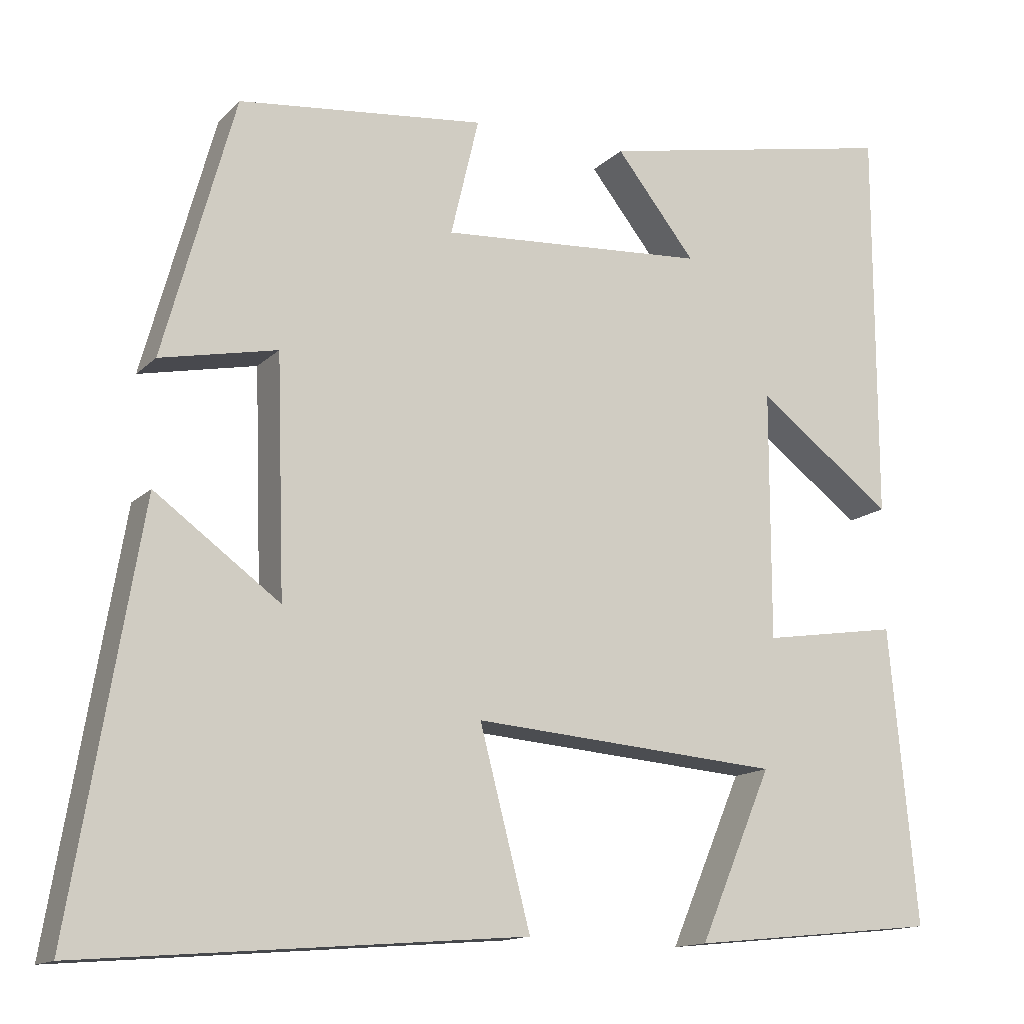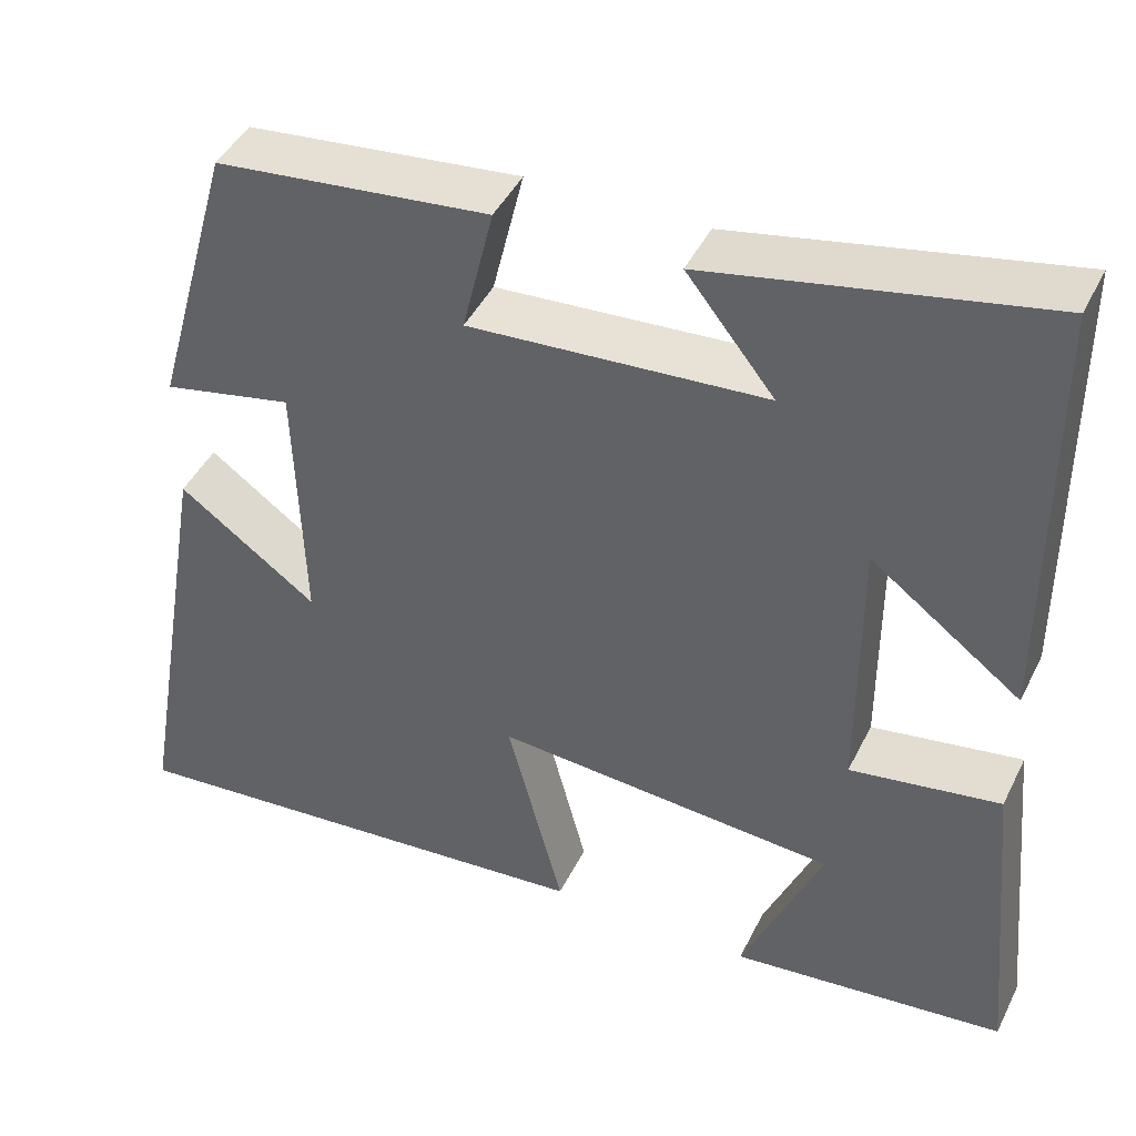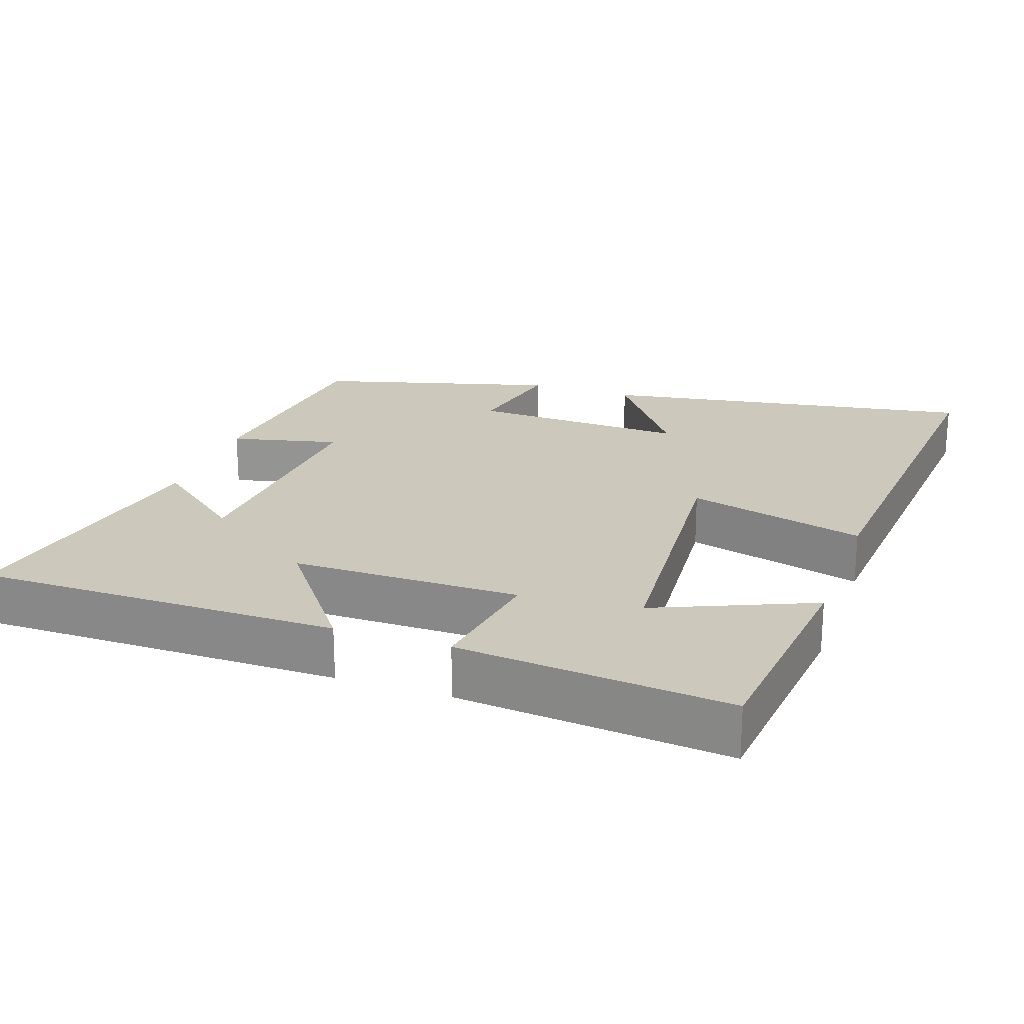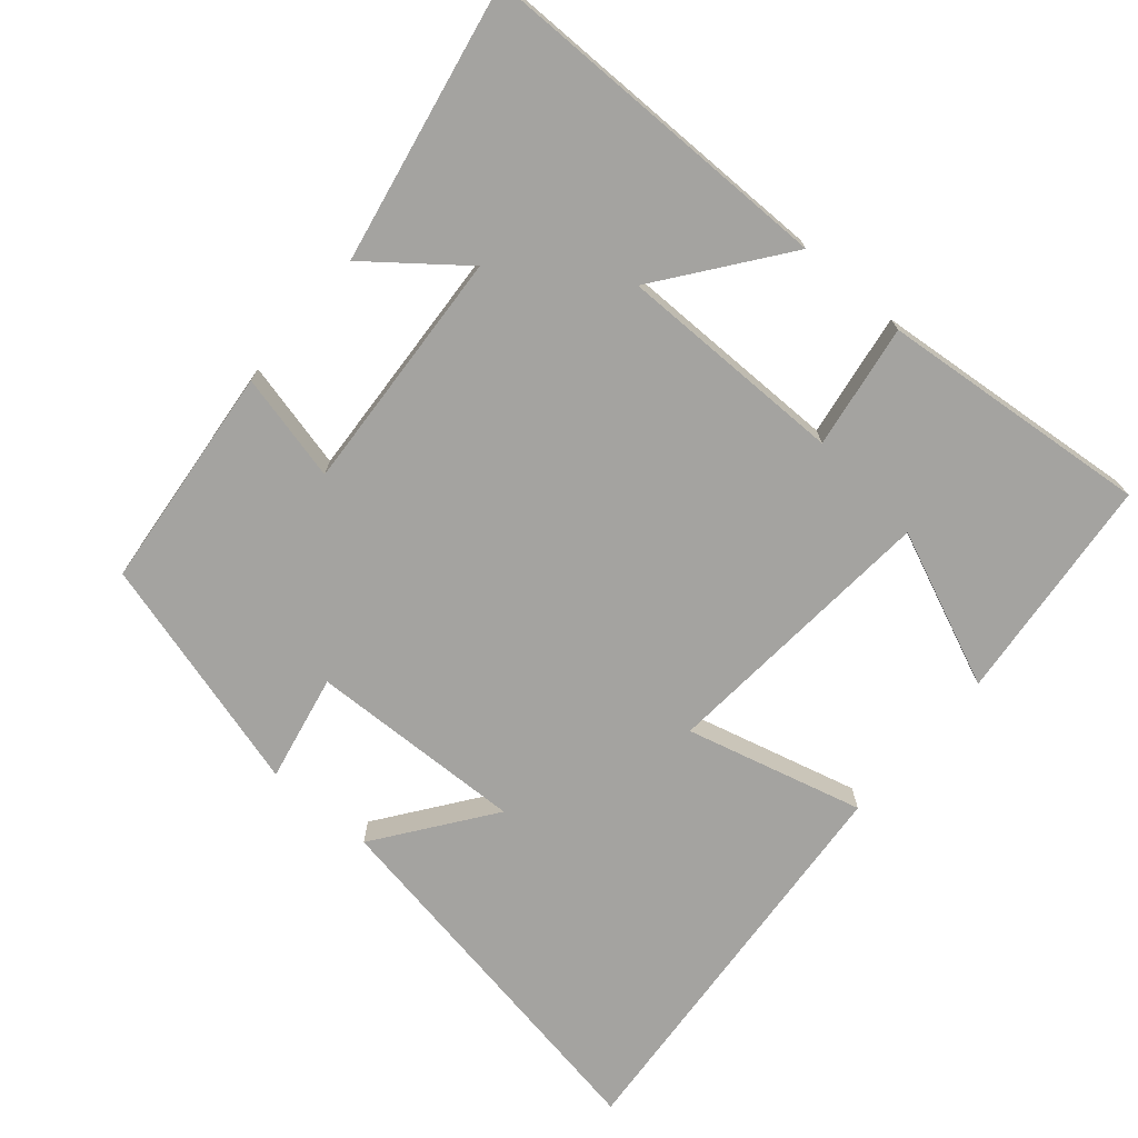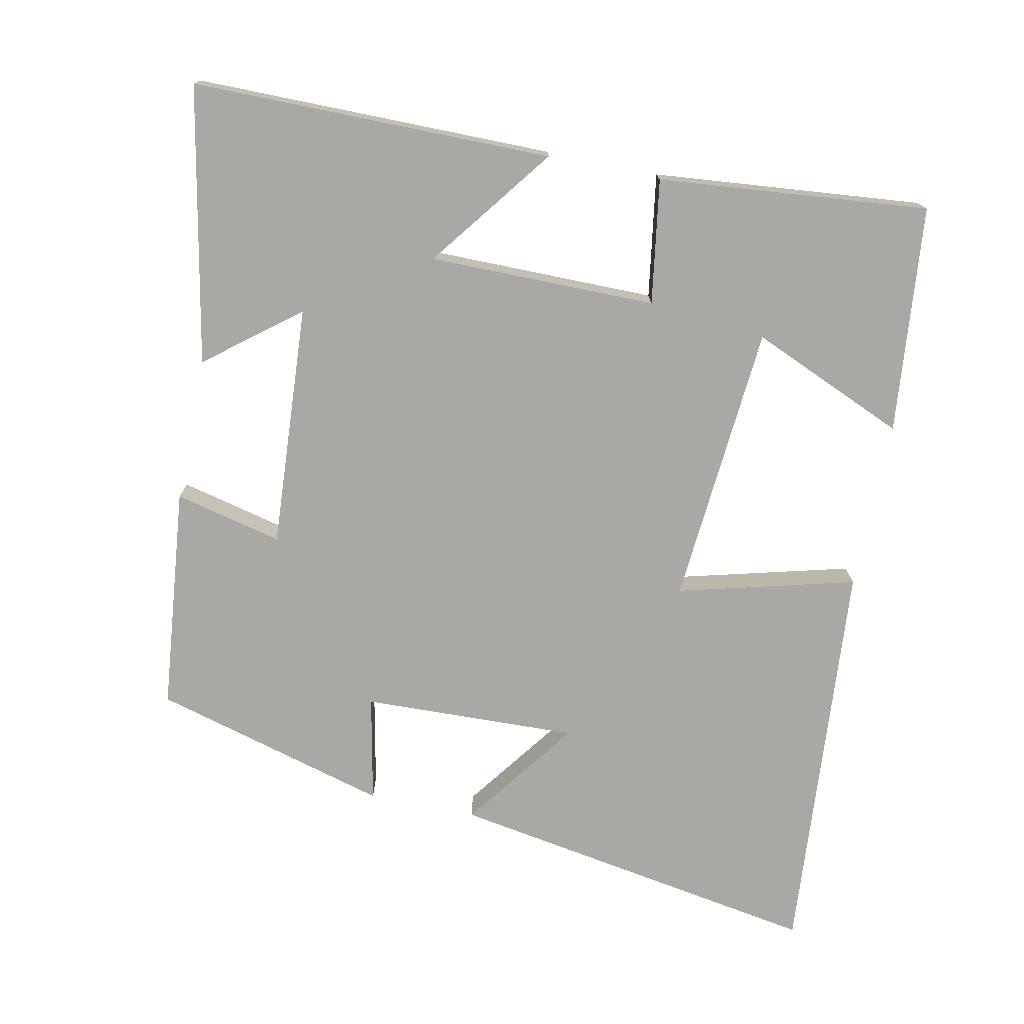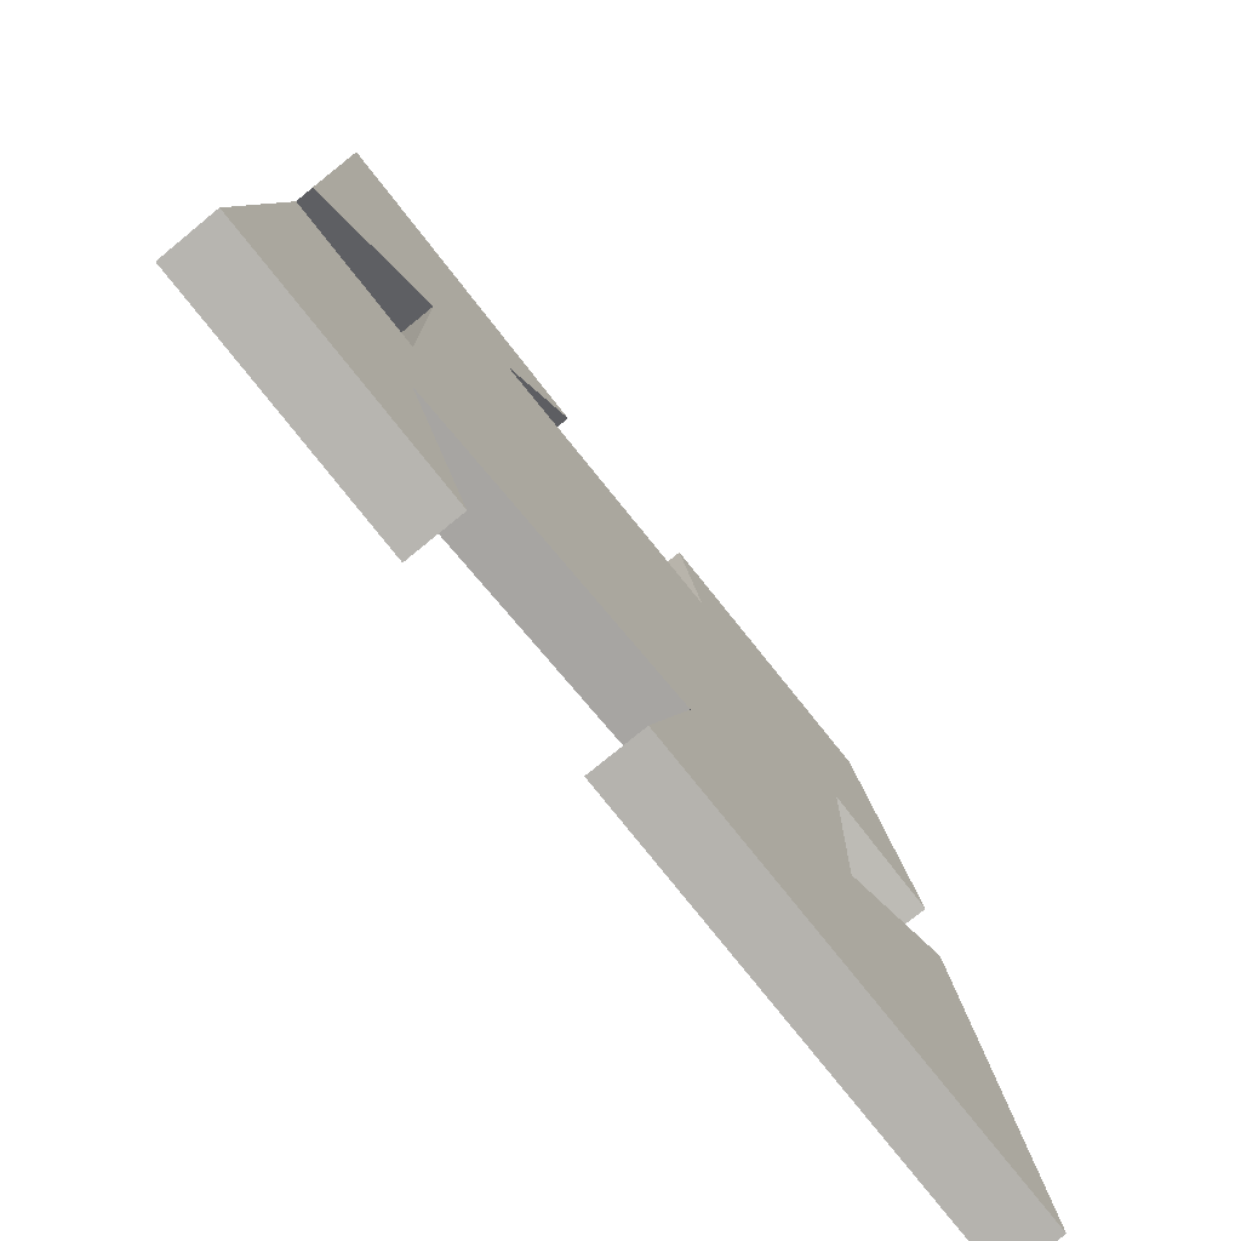
<metadata>
{"format":"obj","ext":"obj","renderer":"f3d","projection":"perspective","resolution":1024,"background":"white","views":[{"elev":-13.9,"azim":-27.2,"up":"+Z"},{"elev":43.9,"azim":24.9,"up":"+Z"},{"elev":22.1,"azim":109.3,"up":"+Y"},{"elev":-72.8,"azim":49.4,"up":"+Y"},{"elev":-74.9,"azim":78.4,"up":"+Y"},{"elev":-77.2,"azim":129.3,"up":"+Z"}]}
</metadata>
<code>
v 0.536 0.07 -0.468
v 0.217 0.07 -0.5
v 0.31 0.07 -0.283
v -0.086 0.07 -0.251
v -0.021 0.07 -0.5
v -0.589 0.07 -0.545
v -0.5 0.07 -0.019
v -0.34 0.07 -0.136
v -0.35 0.07 0.166
v -0.5 0.07 0.135
v -0.408 0.07 0.467
v -0.092 0.07 0.5
v -0.128 0.07 0.349
v 0.214 0.07 0.371
v 0.112 0.07 0.5
v 0.499 0.07 0.576
v 0.5 0.07 0.071
v 0.326 0.07 0.202
v 0.326 0.07 -0.116
v 0.5 0.07 -0.089
v 0.536 0 -0.468
v 0.217 0 -0.5
v 0.31 0 -0.283
v -0.086 0 -0.251
v -0.021 0 -0.5
v -0.589 0 -0.545
v -0.5 0 -0.019
v -0.34 0 -0.136
v -0.35 0 0.166
v -0.5 0 0.135
v -0.408 0 0.467
v -0.092 0 0.5
v -0.128 0 0.349
v 0.214 0 0.371
v 0.112 0 0.5
v 0.499 0 0.576
v 0.5 0 0.071
v 0.326 0 0.202
v 0.326 0 -0.116
v 0.5 0 -0.089
f 19 20 1
f 16 17 18
f 14 15 16
f 14 16 18
f 13 14 18 19
f 9 10 11 12
f 8 9 12 13
f 5 6 7 8
f 4 5 8
f 3 4 8 13
f 1 2 3
f 1 3 13 19
f 21 40 39
f 38 37 36
f 36 35 34
f 38 36 34
f 39 38 34 33
f 32 31 30 29
f 33 32 29 28
f 28 27 26 25
f 28 25 24
f 33 28 24 23
f 23 22 21
f 39 33 23 21
f 1 21 22 2
f 2 22 23 3
f 3 23 24 4
f 4 24 25 5
f 5 25 26 6
f 6 26 27 7
f 7 27 28 8
f 8 28 29 9
f 9 29 30 10
f 10 30 31 11
f 11 31 32 12
f 12 32 33 13
f 13 33 34 14
f 14 34 35 15
f 15 35 36 16
f 16 36 37 17
f 17 37 38 18
f 18 38 39 19
f 19 39 40 20
f 20 40 21 1

</code>
